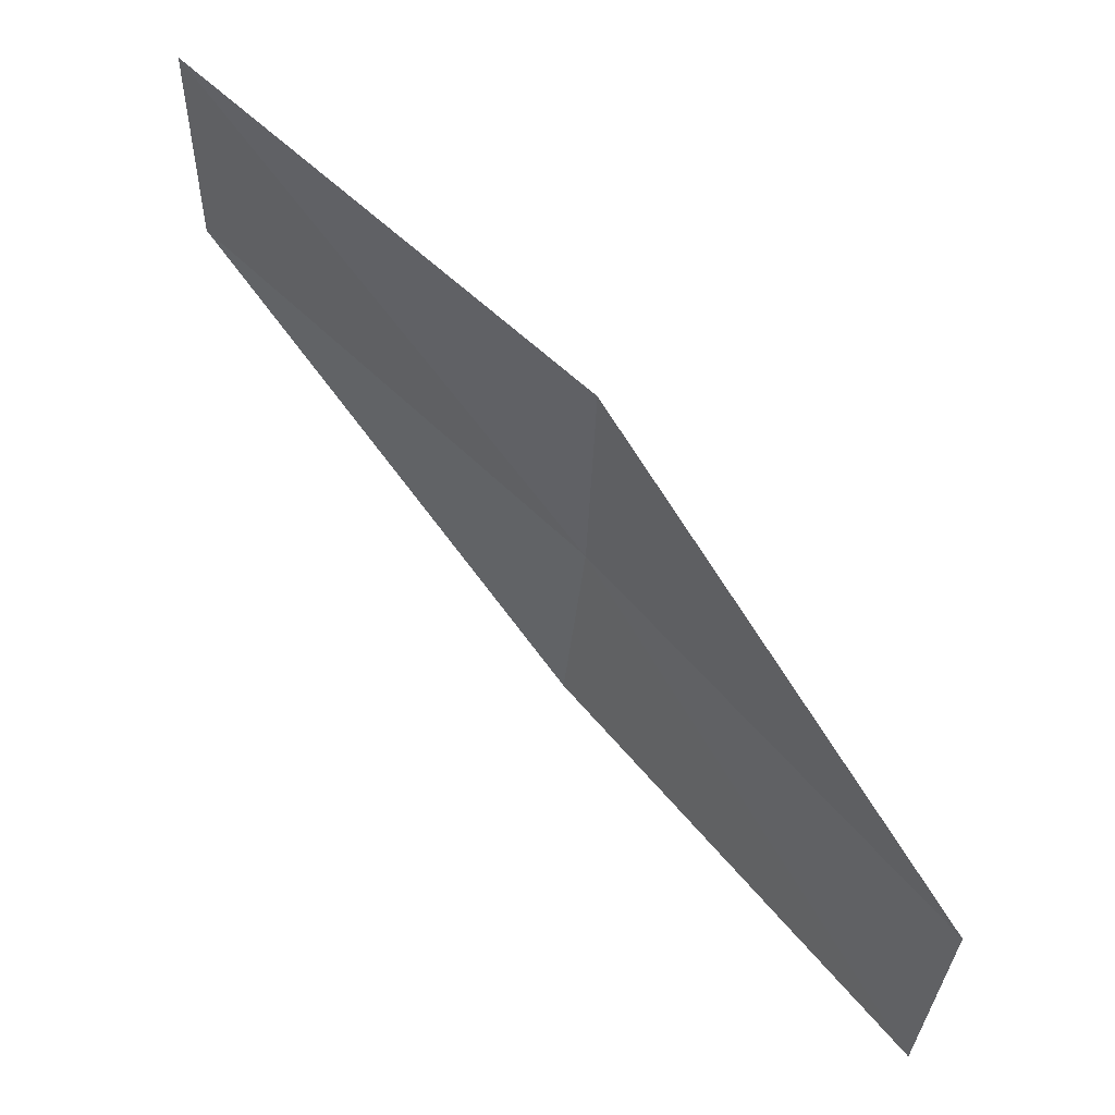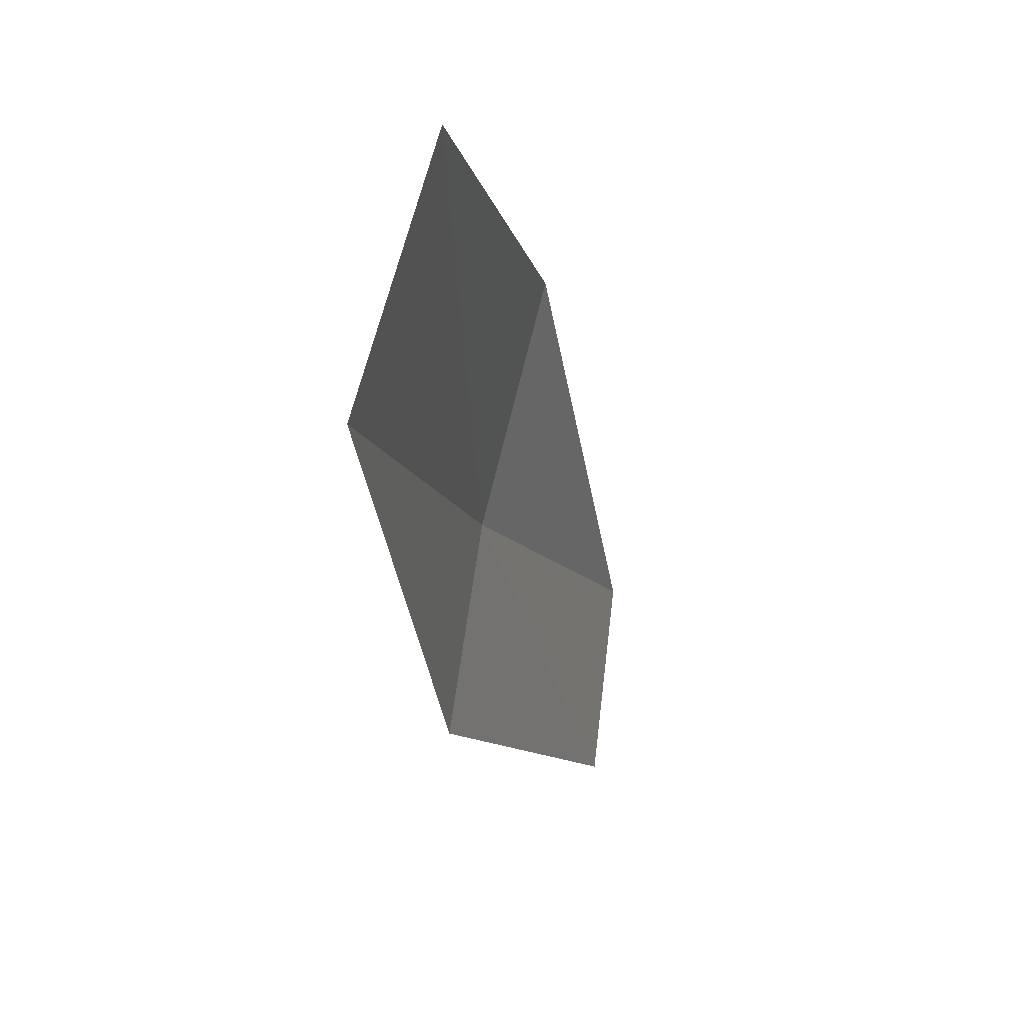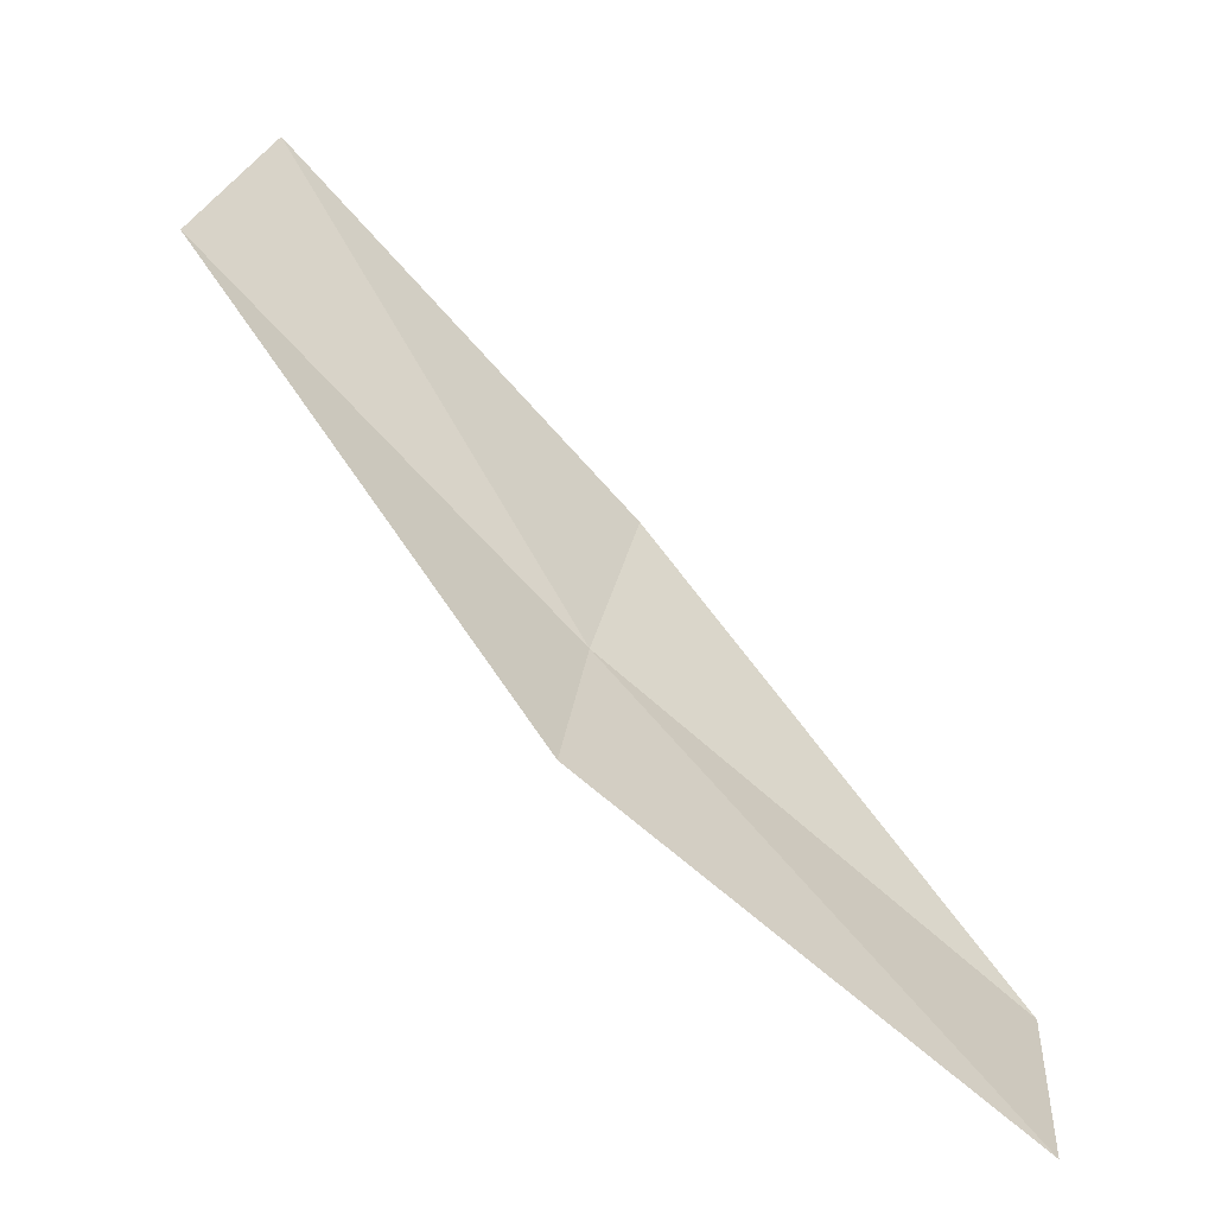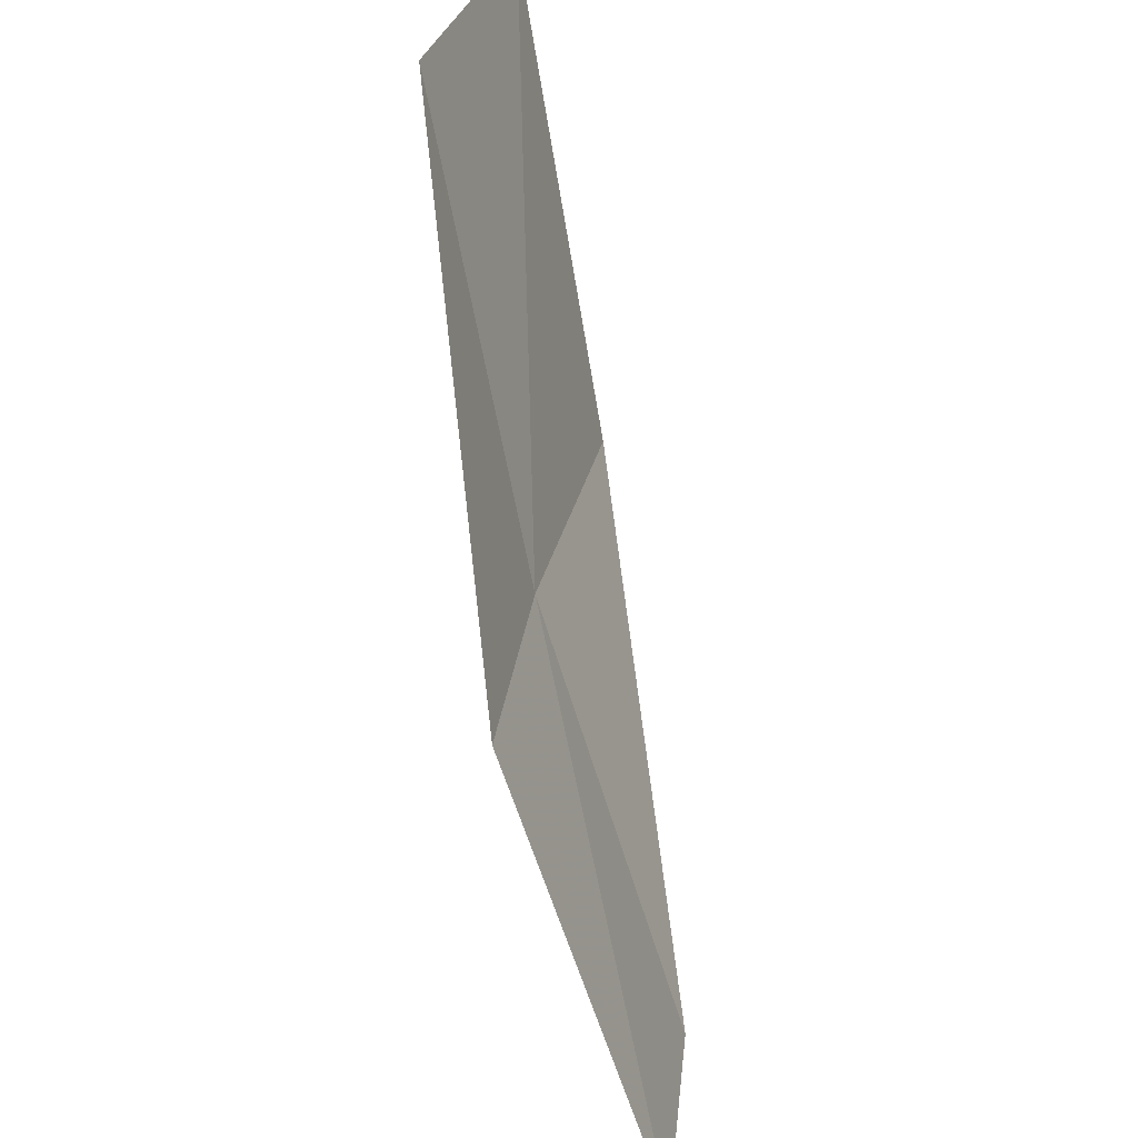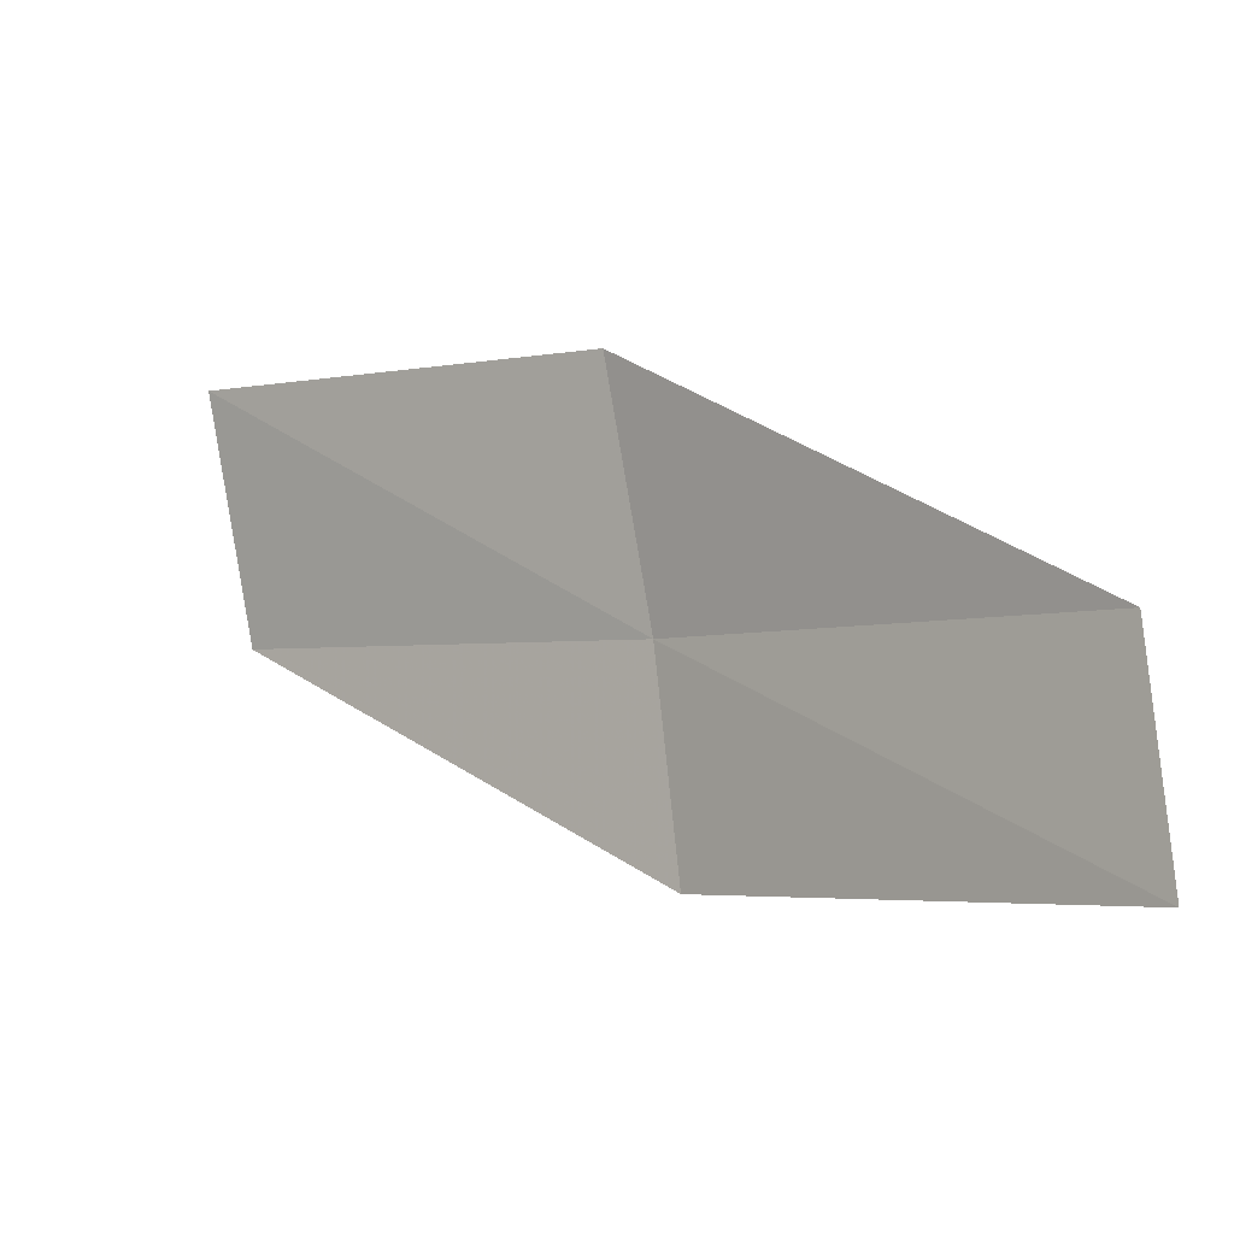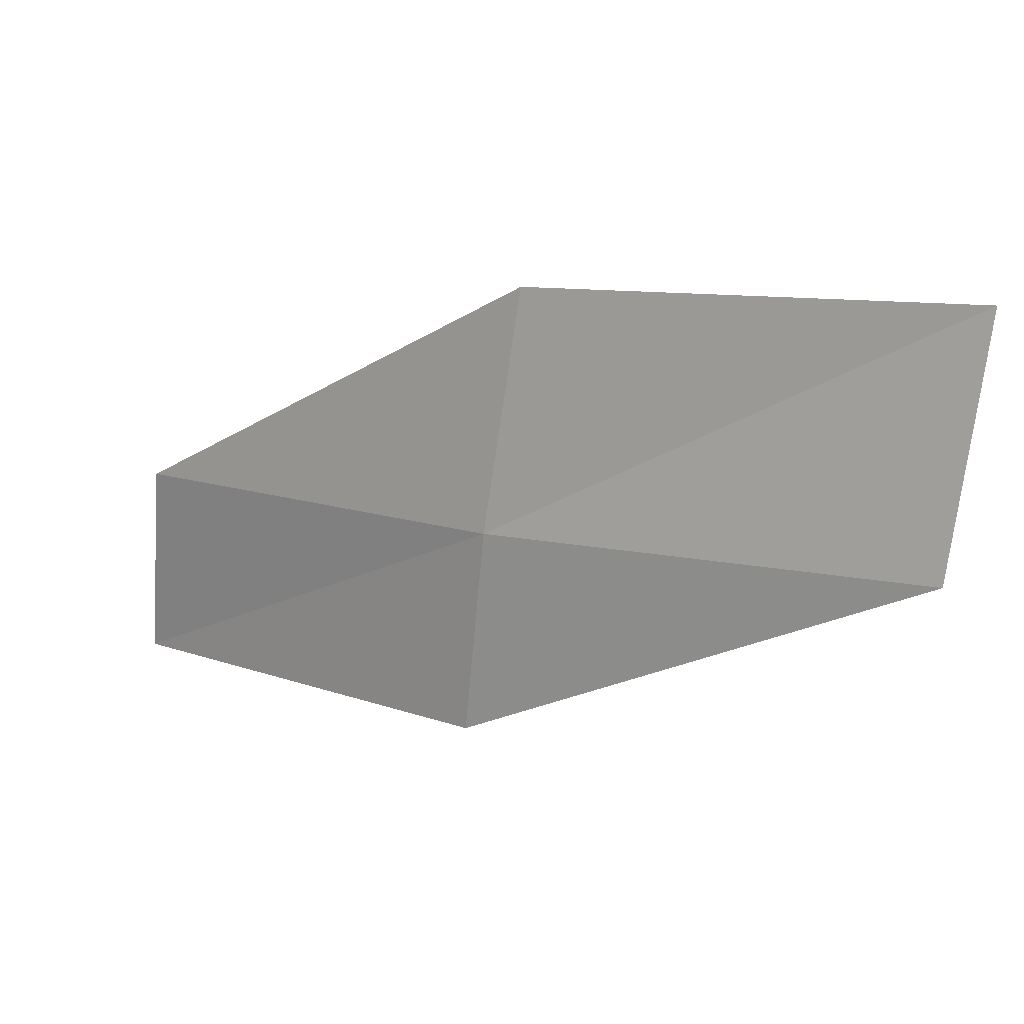
<metadata>
{"format":"obj","ext":"obj","renderer":"f3d","projection":"perspective","resolution":1024,"background":"white","views":[{"elev":-44.7,"azim":-11.1,"up":"+Y"},{"elev":0.5,"azim":-113.9,"up":"+Z"},{"elev":-73.8,"azim":-80.9,"up":"+Z"},{"elev":-56.0,"azim":-115.0,"up":"+Z"},{"elev":-18.4,"azim":2.7,"up":"+Z"},{"elev":27.8,"azim":176.8,"up":"+Z"}]}
</metadata>
<code>
v 15.34 19.92 8.451
v 17.19 18.23 7.999
v 17.27 18.32 6.893
v 15.44 20.06 7.352
v 15.13 19.65 9.71
v 13.31 21.4 8.907
v 13.1 21.05 10.15
f 1 3 2
f 1 4 3
f 1 2 5
f 1 6 4
f 1 5 7
f 1 7 6

</code>
